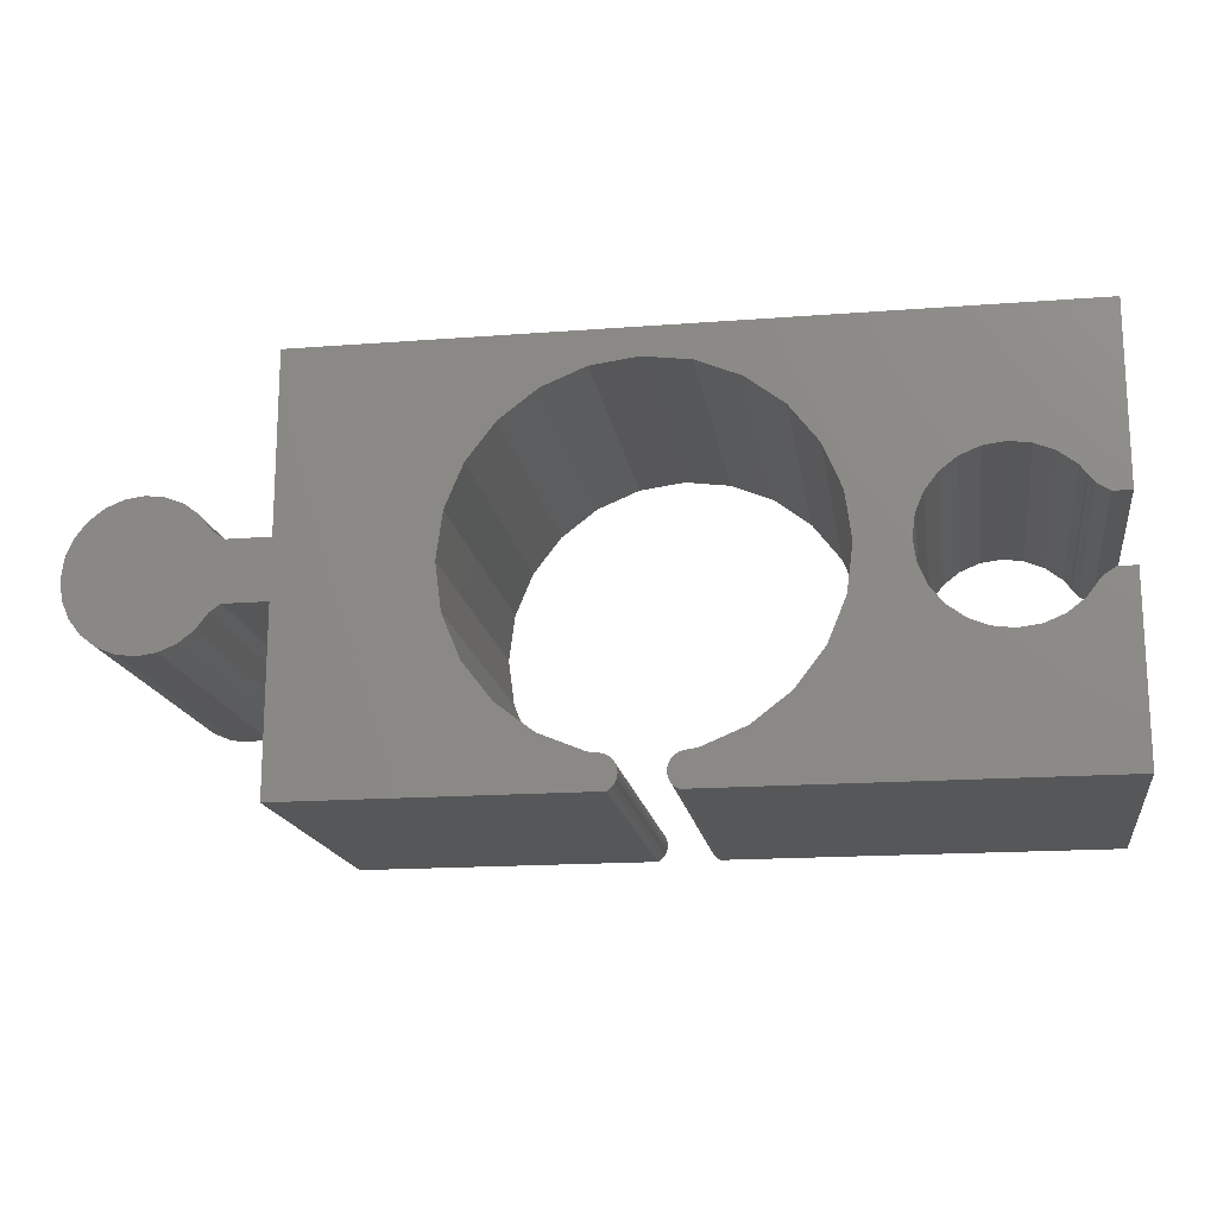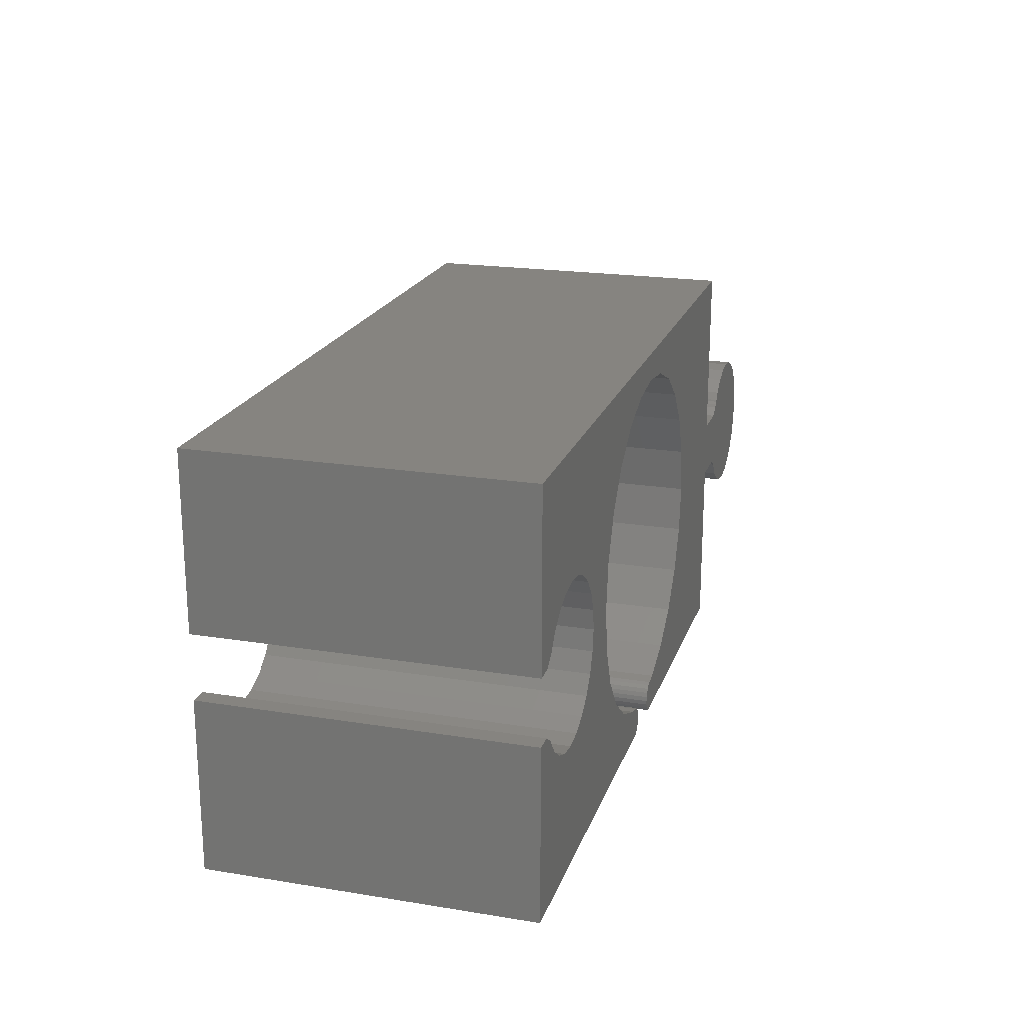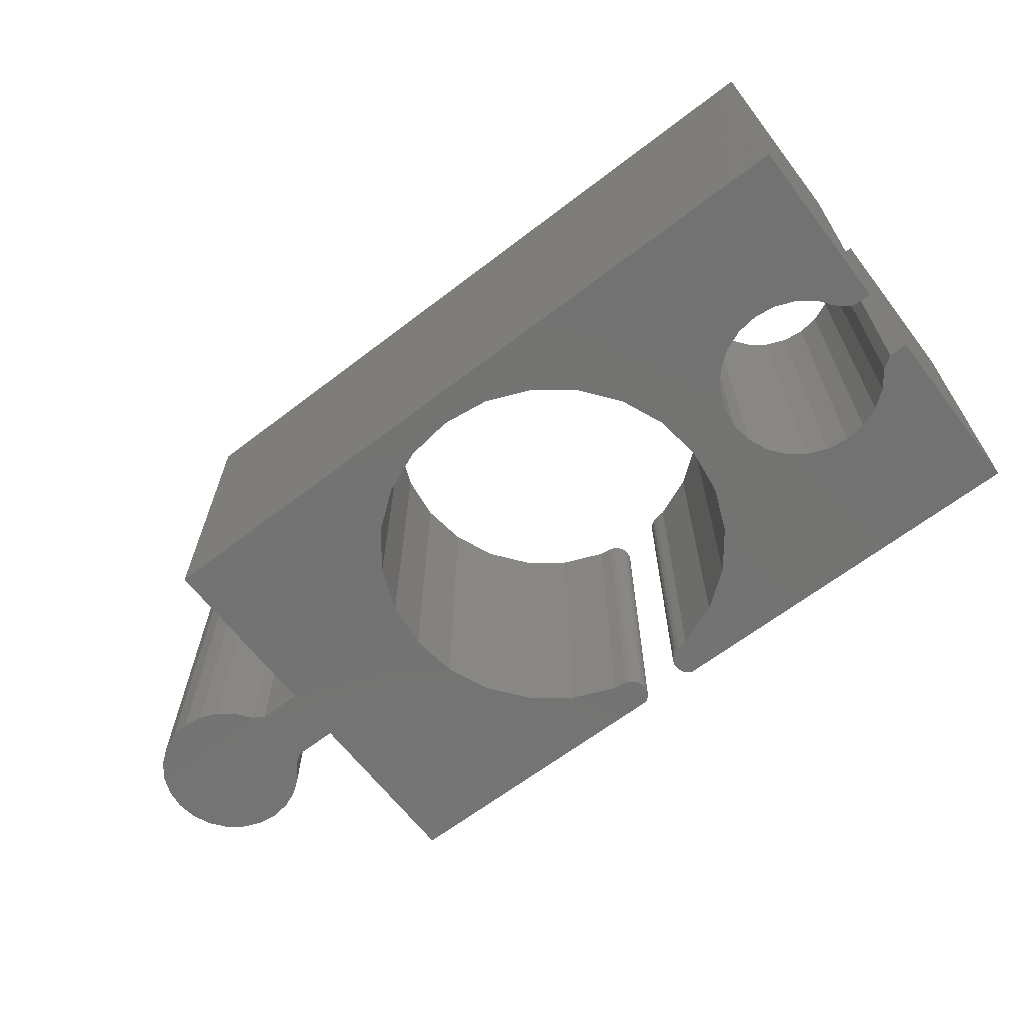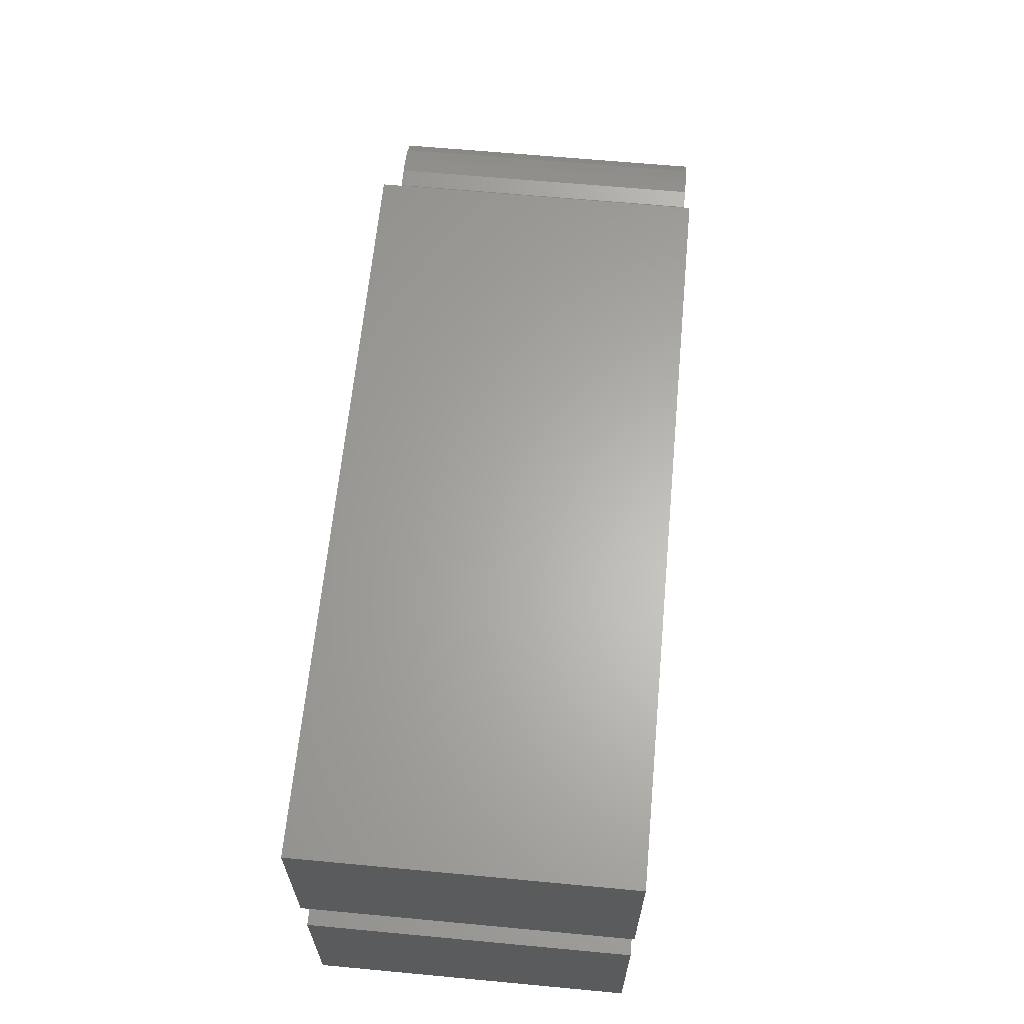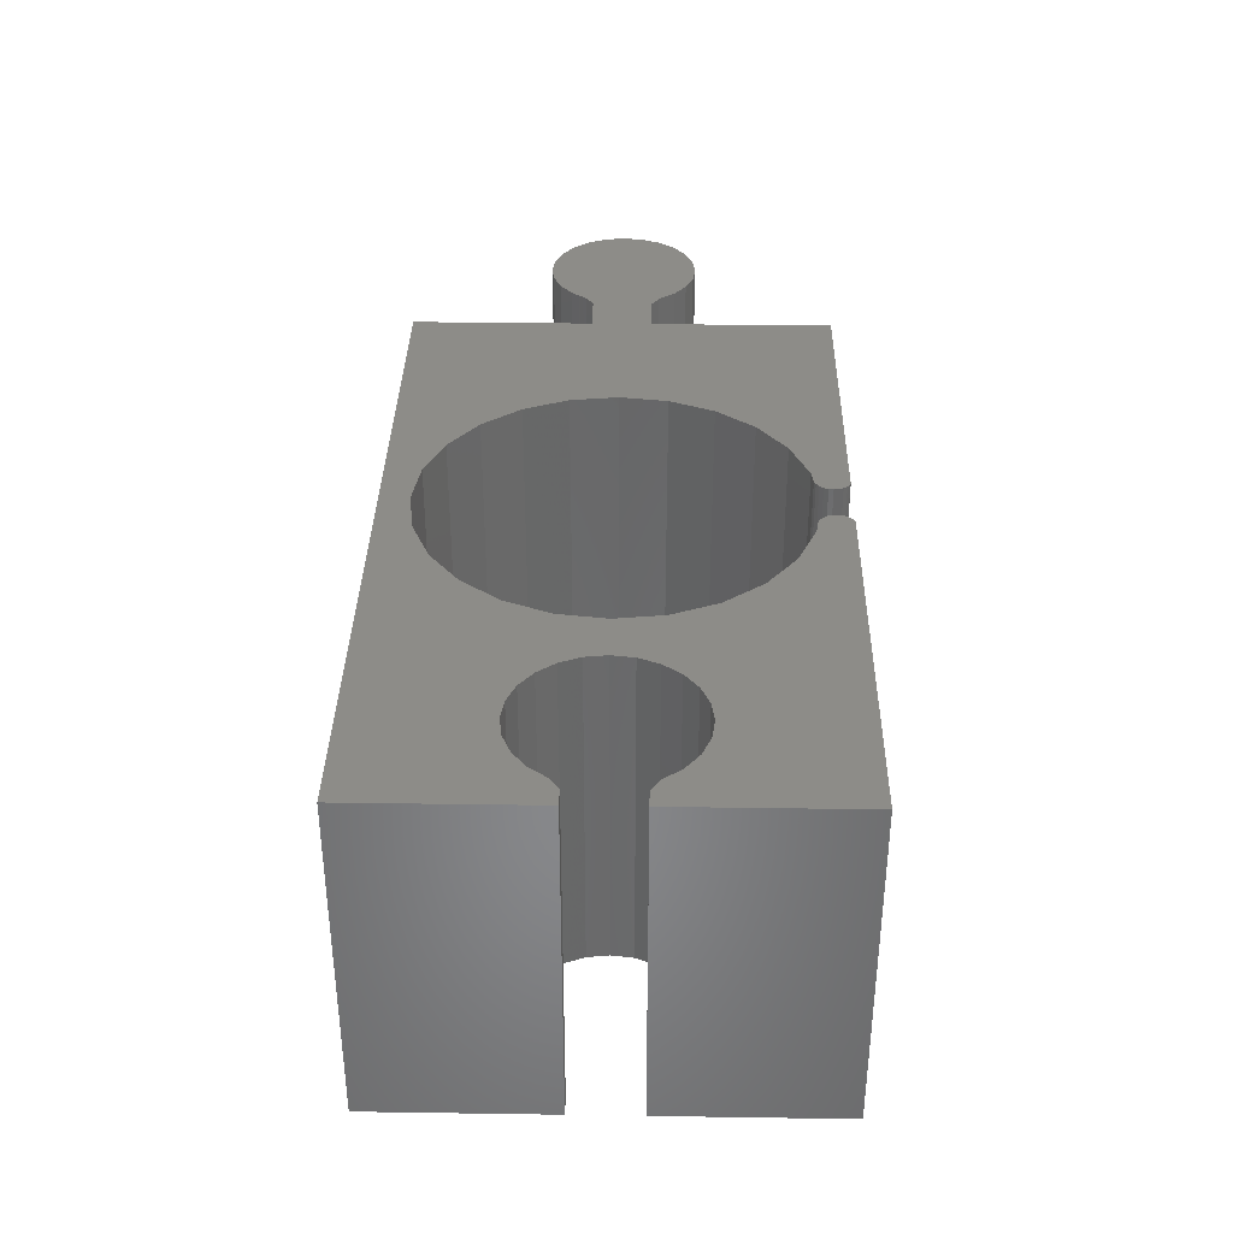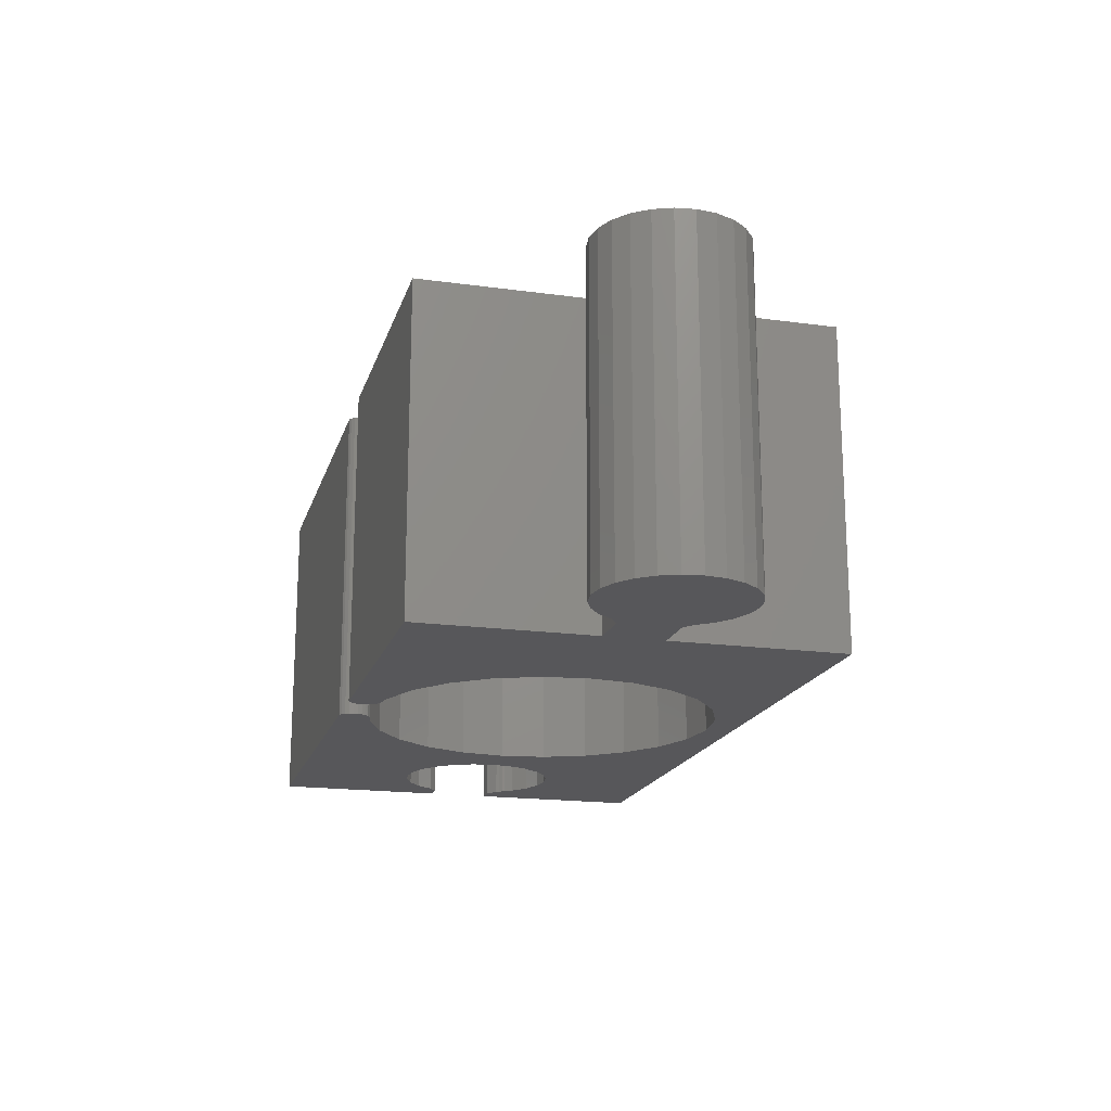
<metadata>
{"format":"stl","ext":"stl","renderer":"f3d","projection":"perspective","resolution":1024,"background":"white","views":[{"elev":-16.8,"azim":-171.2,"up":"+Y"},{"elev":20.4,"azim":-73.6,"up":"+Y"},{"elev":-65.0,"azim":-142.4,"up":"+Z"},{"elev":63.5,"azim":-84.6,"up":"+Y"},{"elev":35.4,"azim":-88.9,"up":"+Z"},{"elev":-18.0,"azim":75.1,"up":"+Z"}]}
</metadata>
<code>
# stl→obj: 219 verts, 434 faces
v 25.67 -2.5 22
v 24.92 -2 0
v 25.67 -2.5 0
v 24.92 -2 22
v 22 -2 0
v 22 -2 22
v 22 -14 22
v 22 -14 0
v -27.82 -2.21 22
v -26.59 -2.21 0
v -27.82 -2.21 -1.41e-15
v -26.59 -2.21 22
v -25.76 -2.763 0
v -25.76 -2.763 22
v -24.88 -3.907 22
v -24.88 -3.907 0
v -23.74 -4.785 0
v -23.74 -4.785 22
v -22.41 -5.337 0
v -22.41 -5.337 22
v -20.98 -5.525 0
v -20.98 -5.525 22
v -19.54 -5.337 0
v -19.54 -5.337 22
v -18.21 -4.785 0
v -18.21 -4.785 22
v -17.07 -3.907 0
v -17.07 -3.907 22
v -16.19 -2.763 22
v -16.19 -2.763 0
v -15.64 -1.43 22
v -15.64 -1.43 0
v -15.45 -1.692e-14 22
v -15.45 -1.692e-14 0
v -15.64 1.43 22
v -15.64 1.43 0
v -16.19 2.763 22
v -16.19 2.763 0
v -17.07 3.907 22
v -17.07 3.907 0
v -18.21 4.785 0
v -18.21 4.785 22
v -19.54 5.337 0
v -19.54 5.337 22
v -20.98 5.525 0
v -20.98 5.525 22
v -22.41 5.337 0
v -22.41 5.337 22
v -23.74 4.785 0
v -23.74 4.785 22
v -24.88 3.907 0
v -24.88 3.907 22
v -25.32 3.335 22
v -25.32 3.335 0
v -25.4 3.193 22
v -25.4 3.193 0
v -25.59 2.991 22
v -25.59 2.991 0
v -25.76 2.763 22
v -25.76 2.763 0
v -26.59 2.21 0
v -26.59 2.21 22
v -27.82 2.21 22
v -27.82 2.21 -1.41e-15
v -27.82 14 22
v 22 14 0
v -27.82 14 -1.41e-15
v 22 14 22
v 22 2 22
v 22 2 0
v 24.92 2 0
v 24.92 2 22
v 25.67 2.5 0
v 25.67 2.5 22
v 25.83 2.706 22
v 25.83 2.706 0
v 26 2.889 22
v 26 2.889 0
v 26.07 3.018 22
v 26.07 3.018 0
v 26.46 3.536 22
v 26.46 3.536 0
v 27.5 4.33 0
v 27.5 4.33 22
v 28.71 4.83 0
v 28.71 4.83 22
v 30 5 0
v 30 5 22
v 31.29 4.83 0
v 31.29 4.83 22
v 32.5 4.33 0
v 32.5 4.33 22
v 33.54 3.536 0
v 33.54 3.536 22
v 34.33 2.5 22
v 34.33 2.5 0
v 34.83 1.294 22
v 34.83 1.294 0
v 35 -1.066e-15 22
v 35 -1.066e-15 0
v 34.83 -1.294 22
v 34.83 -1.294 0
v 34.33 -2.5 22
v 34.33 -2.5 0
v 33.54 -3.536 22
v 33.54 -3.536 0
v 32.5 -4.33 0
v 32.5 -4.33 22
v 31.29 -4.83 0
v 31.29 -4.83 22
v 30 -5 0
v 30 -5 22
v 28.71 -4.83 0
v 28.71 -4.83 22
v 27.5 -4.33 0
v 27.5 -4.33 22
v 26.46 -3.536 0
v 26.46 -3.536 22
v -11.69 3.132 -7.05e-15
v -12.1 0 22
v -12.1 0 -7.05e-15
v -11.69 3.132 22
v -11.69 -3.132 22
v -11.69 -3.132 -7.05e-15
v -10.48 -6.05 22
v -10.48 -6.05 -7.05e-15
v -8.556 -8.556 22
v -8.556 -8.556 -7.05e-15
v -6.05 -10.48 -7.05e-15
v -6.05 -10.48 22
v 3.132 -11.69 22
v 6.05 -10.48 -7.05e-15
v 3.132 -11.69 -7.05e-15
v 6.05 -10.48 22
v 8.556 -8.556 -7.05e-15
v 8.556 -8.556 22
v 10.48 -6.05 22
v 10.48 -6.05 -7.05e-15
v 11.69 -3.132 22
v 11.69 -3.132 -7.05e-15
v 12.1 1.482e-15 22
v 12.1 1.482e-15 -7.05e-15
v 11.69 3.132 22
v 11.69 3.132 -7.05e-15
v 10.48 6.05 22
v 10.48 6.05 -7.05e-15
v 8.556 8.556 22
v 8.556 8.556 -7.05e-15
v 6.05 10.48 -7.05e-15
v 6.05 10.48 22
v 3.132 11.69 -7.05e-15
v 3.132 11.69 22
v -7.409e-16 12.1 -7.05e-15
v -7.409e-16 12.1 22
v -3.132 11.69 -7.05e-15
v -3.132 11.69 22
v -6.05 10.48 -7.05e-15
v -6.05 10.48 22
v -8.556 8.556 -7.05e-15
v -8.556 8.556 22
v -10.48 6.05 22
v -10.48 6.05 -7.05e-15
v -27.82 -14 -1.41e-15
v -27.82 -14 22
v -2.061 -14 7.05e-15
v -2.061 -14 22
v 2.259 -11.8 4.23e-15
v 2.259 -11.8 22
v 2.566 -11.76 22
v 1.421 -12.64 4.23e-15
v 1.421 -13.25 4.23e-15
v 1.381 -12.95 4.23e-15
v 1.54 -12.35 4.23e-15
v 1.54 -13.54 4.23e-15
v 1.566 -12.32 4.23e-15
v 1.566 -13.57 7.05e-15
v 1.728 -12.11 4.23e-15
v 1.728 -13.78 7.05e-15
v 1.973 -11.92 4.23e-15
v 1.973 -13.97 7.05e-15
v 2.039 -14 7.05e-15
v -3.132 -11.69 -7.05e-15
v -2.413 -11.78 1.41e-15
v -2.116 -11.86 1.41e-15
v -1.851 -12.02 1.41e-15
v -1.851 -13.88 7.05e-15
v -1.634 -12.23 1.41e-15
v -1.634 -13.66 7.05e-15
v -1.566 -12.35 1.41e-15
v -1.566 -13.54 7.05e-15
v -1.481 -12.5 4.23e-15
v -1.481 -13.4 4.23e-15
v -1.401 -12.79 4.23e-15
v -1.401 -13.1 4.23e-15
v -3.132 -11.69 22
v -2.413 -11.78 22
v -2.116 -11.86 22
v -1.851 -12.02 22
v -1.634 -12.23 22
v -1.566 -12.35 22
v 1.973 -11.92 22
v 1.728 -12.11 22
v 1.566 -12.32 22
v -1.634 -13.66 22
v -1.566 -13.54 22
v -1.851 -13.88 22
v 2.039 -14 22
v 1.973 -13.97 22
v 1.728 -13.78 22
v 1.566 -13.57 22
v 1.54 -12.35 22
v 1.421 -12.64 22
v 1.381 -12.95 22
v 1.421 -13.25 22
v 1.54 -13.54 22
v -1.481 -13.4 22
v -1.401 -13.1 22
v -1.401 -12.79 22
v -1.481 -12.5 22
f 1 2 3
f 2 1 4
f 4 5 2
f 5 4 6
f 5 7 8
f 7 5 6
f 9 10 11
f 10 9 12
f 12 13 10
f 13 12 14
f 13 15 16
f 15 13 14
f 15 17 16
f 17 15 18
f 18 19 17
f 19 18 20
f 20 21 19
f 21 20 22
f 22 23 21
f 23 22 24
f 24 25 23
f 25 24 26
f 26 27 25
f 27 26 28
f 29 27 28
f 27 29 30
f 31 30 29
f 30 31 32
f 33 32 31
f 32 33 34
f 35 34 33
f 34 35 36
f 37 36 35
f 36 37 38
f 39 38 37
f 38 39 40
f 39 41 40
f 41 39 42
f 42 43 41
f 43 42 44
f 44 45 43
f 45 44 46
f 46 47 45
f 47 46 48
f 48 49 47
f 49 48 50
f 50 51 49
f 51 50 52
f 51 53 54
f 53 51 52
f 54 55 56
f 55 54 53
f 56 57 58
f 57 56 55
f 58 59 60
f 59 58 57
f 59 61 60
f 61 59 62
f 61 63 64
f 63 61 62
f 65 66 67
f 66 65 68
f 66 69 70
f 69 66 68
f 69 71 70
f 71 69 72
f 72 73 71
f 73 72 74
f 75 73 74
f 73 75 76
f 77 76 75
f 76 77 78
f 79 78 77
f 78 79 80
f 81 80 79
f 80 81 82
f 81 83 82
f 83 81 84
f 84 85 83
f 85 84 86
f 86 87 85
f 87 86 88
f 88 89 87
f 89 88 90
f 90 91 89
f 91 90 92
f 92 93 91
f 93 92 94
f 93 95 96
f 95 93 94
f 96 97 98
f 97 96 95
f 98 99 100
f 99 98 97
f 100 101 102
f 101 100 99
f 102 103 104
f 103 102 101
f 104 105 106
f 105 104 103
f 105 107 106
f 107 105 108
f 108 109 107
f 109 108 110
f 110 111 109
f 111 110 112
f 112 113 111
f 113 112 114
f 114 115 113
f 115 114 116
f 116 117 115
f 117 116 118
f 1 117 118
f 117 1 3
f 119 120 121
f 120 119 122
f 121 123 124
f 123 121 120
f 124 125 126
f 125 124 123
f 126 127 128
f 127 126 125
f 127 129 128
f 129 127 130
f 131 132 133
f 132 131 134
f 134 135 132
f 135 134 136
f 137 135 136
f 135 137 138
f 139 138 137
f 138 139 140
f 141 140 139
f 140 141 142
f 143 142 141
f 142 143 144
f 145 144 143
f 144 145 146
f 147 146 145
f 146 147 148
f 147 149 148
f 149 147 150
f 150 151 149
f 151 150 152
f 152 153 151
f 153 152 154
f 154 155 153
f 155 154 156
f 156 157 155
f 157 156 158
f 158 159 157
f 159 158 160
f 159 161 162
f 161 159 160
f 162 122 119
f 122 162 161
f 65 64 63
f 64 65 67
f 9 163 164
f 163 9 11
f 165 164 163
f 164 165 166
f 167 131 133
f 131 167 168
f 131 168 169
f 67 49 64
f 49 67 47
f 47 67 155
f 155 67 153
f 153 67 66
f 64 49 51
f 64 51 61
f 61 51 60
f 60 51 58
f 58 51 54
f 58 54 56
f 47 155 45
f 45 155 43
f 43 155 157
f 43 157 41
f 41 157 40
f 40 157 38
f 38 157 159
f 38 159 36
f 36 159 34
f 34 159 162
f 34 162 119
f 34 119 121
f 153 66 151
f 151 66 149
f 149 66 148
f 148 66 146
f 146 66 144
f 144 66 142
f 71 5 70
f 5 71 2
f 2 71 73
f 2 73 3
f 3 73 76
f 3 76 117
f 117 76 78
f 117 78 80
f 117 80 82
f 117 82 115
f 115 82 83
f 115 83 113
f 113 83 85
f 113 85 111
f 111 85 87
f 111 87 89
f 111 89 109
f 109 89 91
f 109 91 107
f 107 91 93
f 107 93 106
f 106 93 96
f 106 96 104
f 104 96 98
f 104 98 102
f 102 98 100
f 170 171 172
f 171 170 173
f 171 173 174
f 174 173 175
f 174 175 176
f 176 175 177
f 176 177 178
f 178 177 179
f 178 179 180
f 180 179 167
f 180 167 181
f 181 167 8
f 8 167 133
f 8 133 132
f 8 132 135
f 8 135 138
f 8 138 140
f 8 140 142
f 8 142 66
f 8 66 70
f 8 70 5
f 10 163 11
f 163 10 16
f 163 16 17
f 163 17 165
f 16 10 13
f 165 17 19
f 165 19 21
f 165 21 23
f 165 23 25
f 165 25 27
f 165 27 30
f 165 30 128
f 128 30 32
f 128 32 34
f 128 34 126
f 126 34 124
f 124 34 121
f 165 128 129
f 165 129 182
f 165 182 183
f 165 183 184
f 165 184 185
f 165 185 186
f 186 185 187
f 186 187 188
f 188 187 189
f 188 189 190
f 190 189 191
f 190 191 192
f 192 191 193
f 192 193 194
f 130 182 129
f 182 130 195
f 195 183 182
f 183 195 196
f 196 184 183
f 184 196 197
f 197 185 184
f 185 197 198
f 198 187 185
f 187 198 199
f 187 200 189
f 200 187 199
f 201 167 179
f 167 201 168
f 202 175 203
f 175 202 177
f 202 179 177
f 179 202 201
f 190 204 188
f 204 190 205
f 188 206 186
f 206 188 204
f 206 165 186
f 165 206 166
f 207 180 181
f 180 207 208
f 208 178 180
f 178 208 209
f 210 178 209
f 178 210 176
f 203 173 211
f 173 203 175
f 211 170 212
f 170 211 173
f 212 172 213
f 172 212 170
f 213 171 214
f 171 213 172
f 214 174 215
f 174 214 171
f 215 176 210
f 176 215 174
f 192 205 190
f 205 192 216
f 194 216 192
f 216 194 217
f 193 217 194
f 217 193 218
f 191 218 193
f 218 191 219
f 189 219 191
f 219 189 200
f 164 18 9
f 18 164 166
f 9 18 15
f 9 15 12
f 12 15 14
f 18 166 20
f 20 166 22
f 22 166 24
f 24 166 26
f 26 166 28
f 28 166 29
f 29 166 127
f 29 127 31
f 31 127 33
f 33 127 125
f 33 125 123
f 33 123 120
f 127 166 130
f 130 166 195
f 195 166 196
f 196 166 197
f 197 166 198
f 198 166 206
f 198 206 199
f 199 206 204
f 199 204 200
f 200 204 205
f 200 205 216
f 200 216 219
f 219 216 218
f 218 216 217
f 214 212 213
f 212 214 211
f 211 214 215
f 211 215 203
f 203 215 210
f 203 210 209
f 203 209 202
f 202 209 201
f 201 209 208
f 201 208 168
f 168 208 207
f 168 207 7
f 168 7 169
f 169 7 131
f 131 7 134
f 134 7 136
f 136 7 137
f 137 7 139
f 139 7 141
f 4 69 6
f 69 4 72
f 72 4 1
f 72 1 74
f 74 1 118
f 74 118 75
f 75 118 77
f 77 118 79
f 79 118 81
f 81 118 116
f 81 116 84
f 84 116 114
f 84 114 86
f 86 114 112
f 86 112 88
f 88 112 110
f 88 110 90
f 90 110 108
f 90 108 92
f 92 108 105
f 92 105 94
f 94 105 103
f 94 103 95
f 95 103 101
f 95 101 97
f 97 101 99
f 62 65 63
f 65 62 52
f 65 52 50
f 65 50 48
f 65 48 156
f 65 156 154
f 65 154 68
f 52 62 59
f 52 59 57
f 52 57 53
f 53 57 55
f 156 48 46
f 156 46 44
f 156 44 158
f 158 44 42
f 158 42 39
f 158 39 37
f 158 37 160
f 160 37 35
f 160 35 33
f 160 33 161
f 161 33 122
f 122 33 120
f 68 154 152
f 68 152 150
f 68 150 147
f 68 147 145
f 68 145 143
f 68 143 141
f 68 141 7
f 68 7 6
f 68 6 69
f 7 181 8
f 181 7 207

</code>
